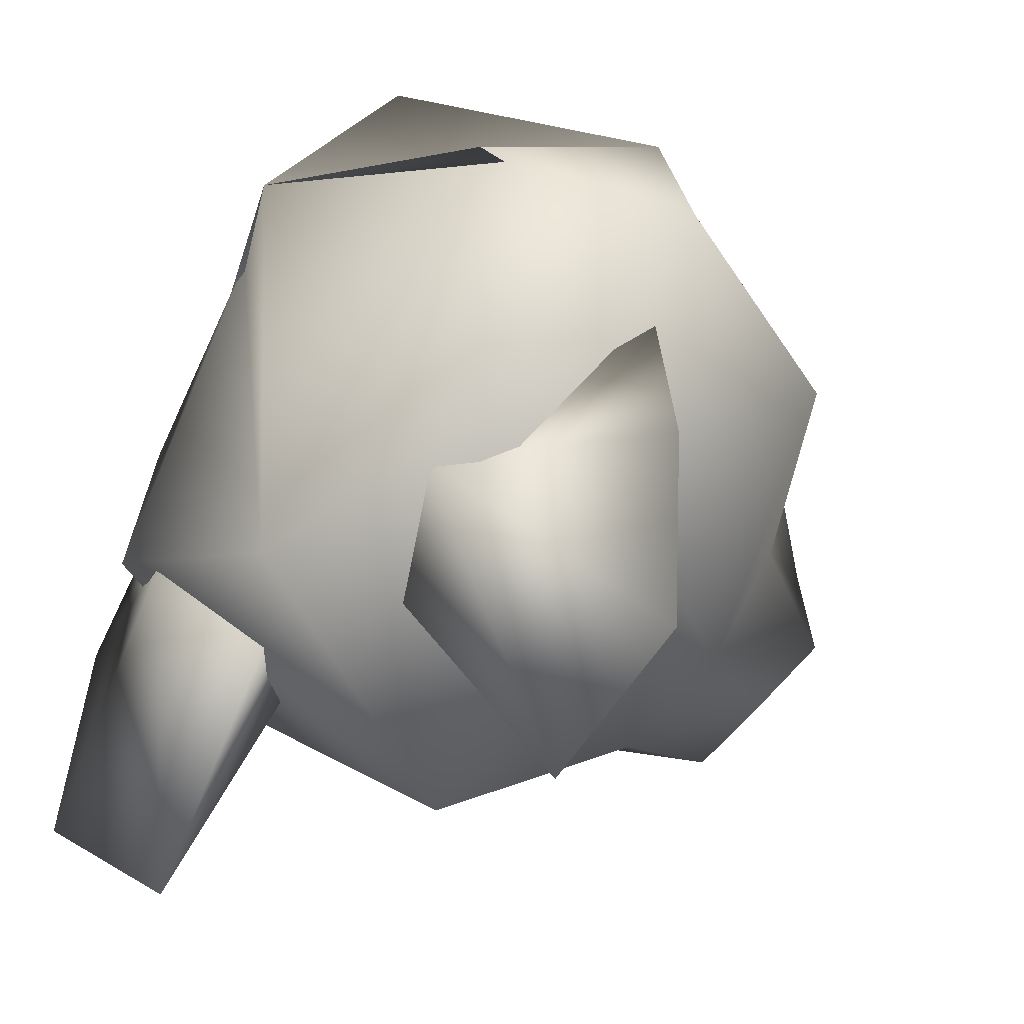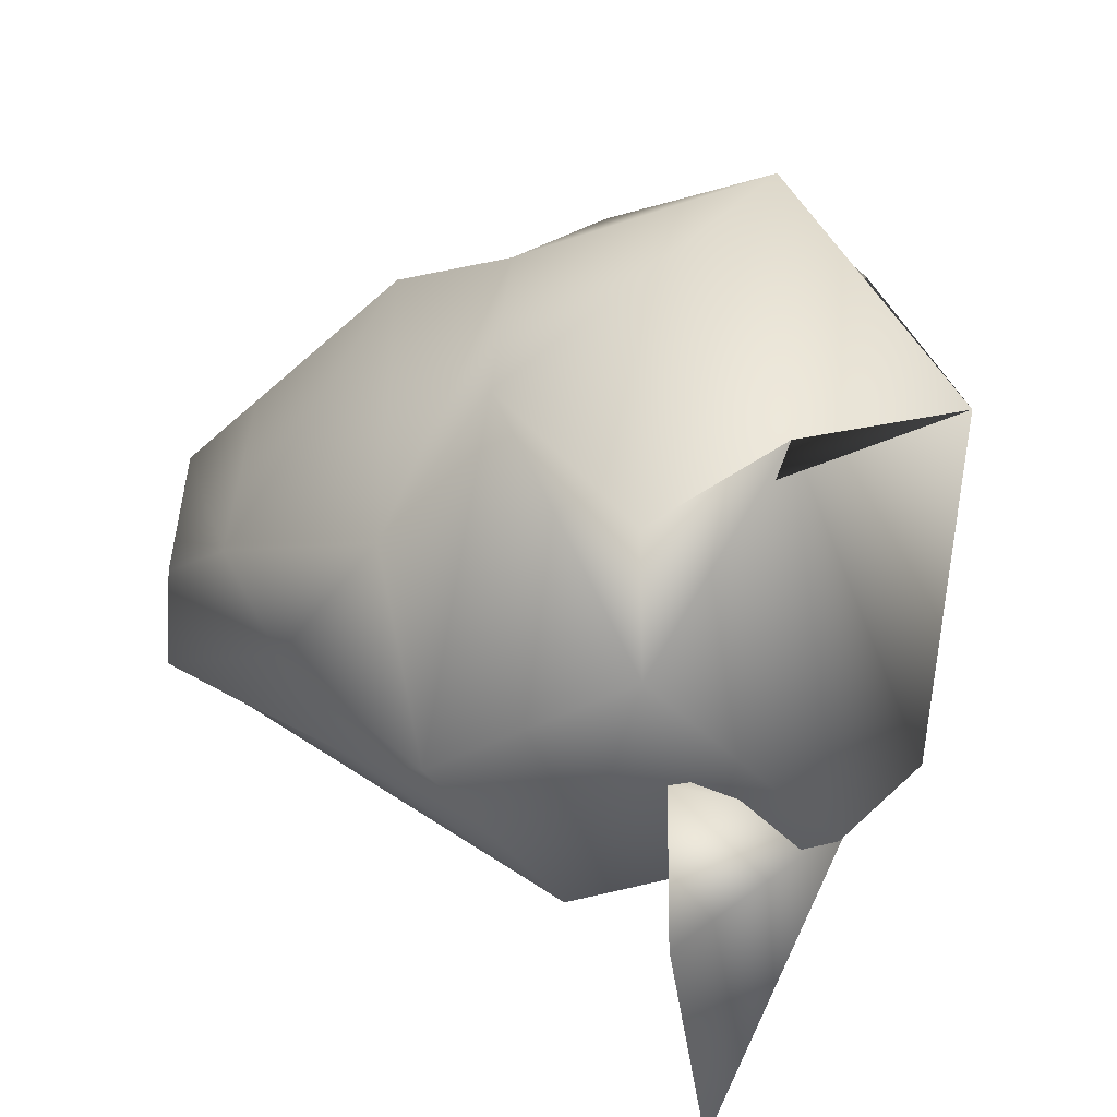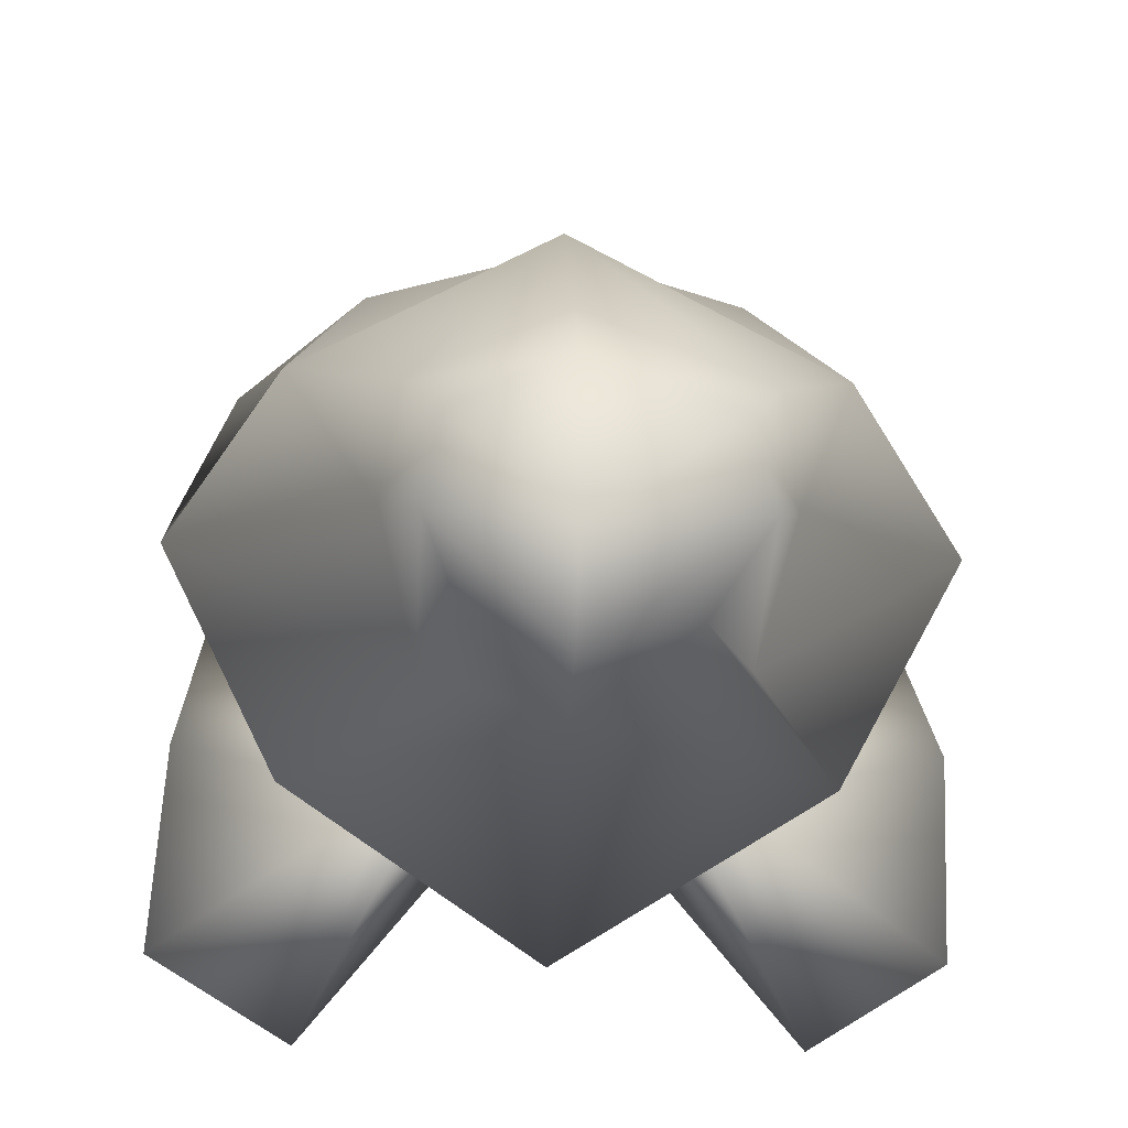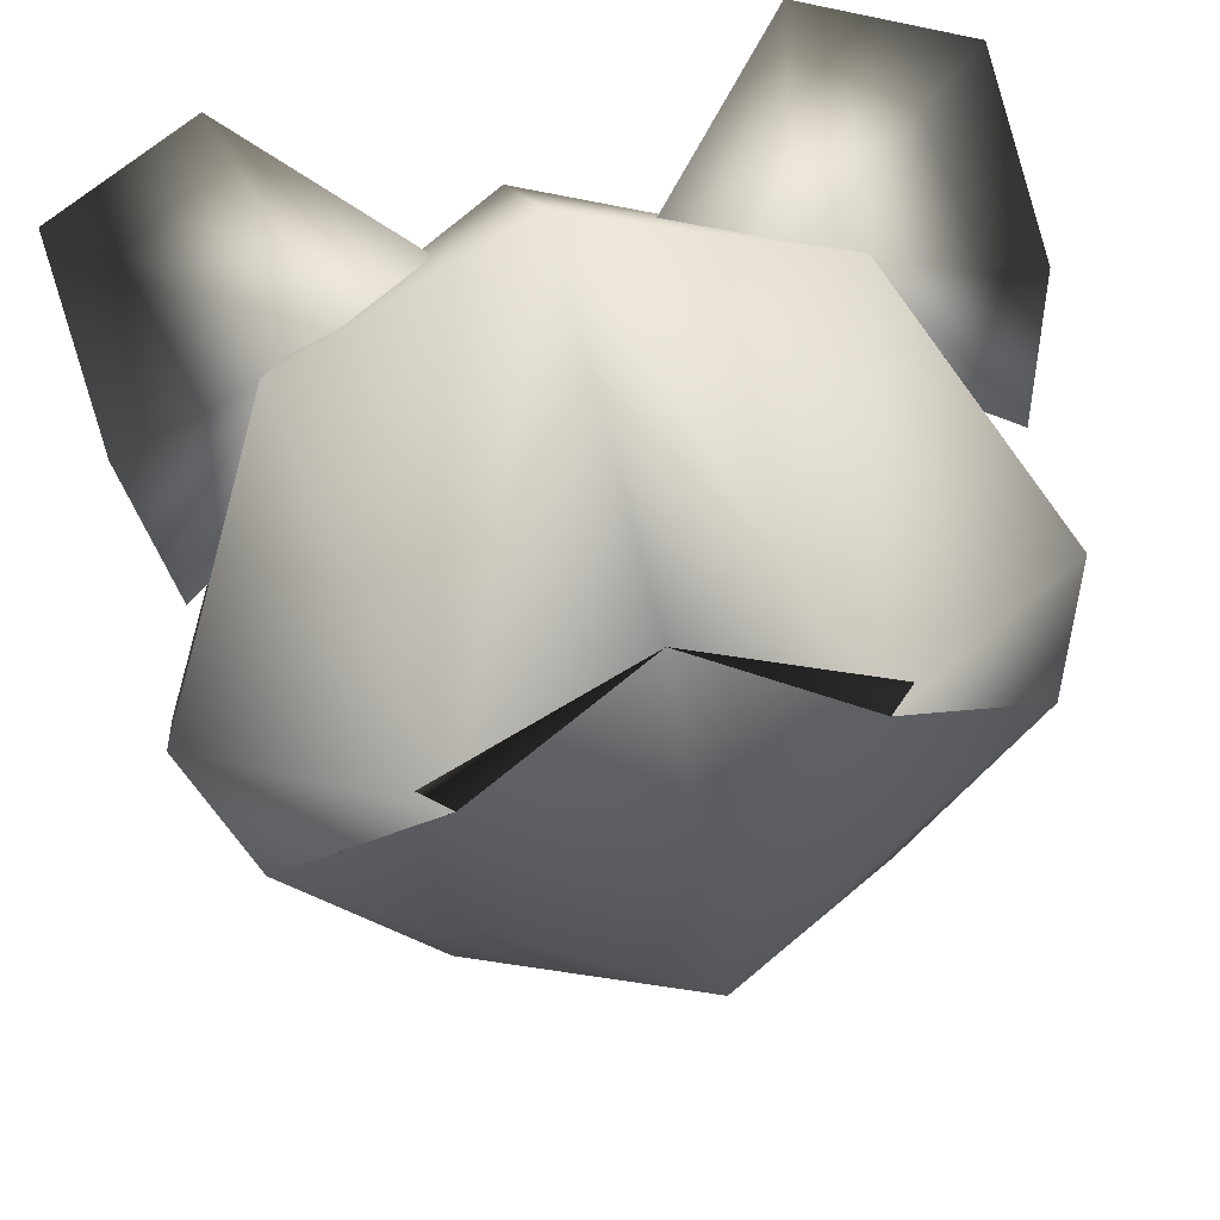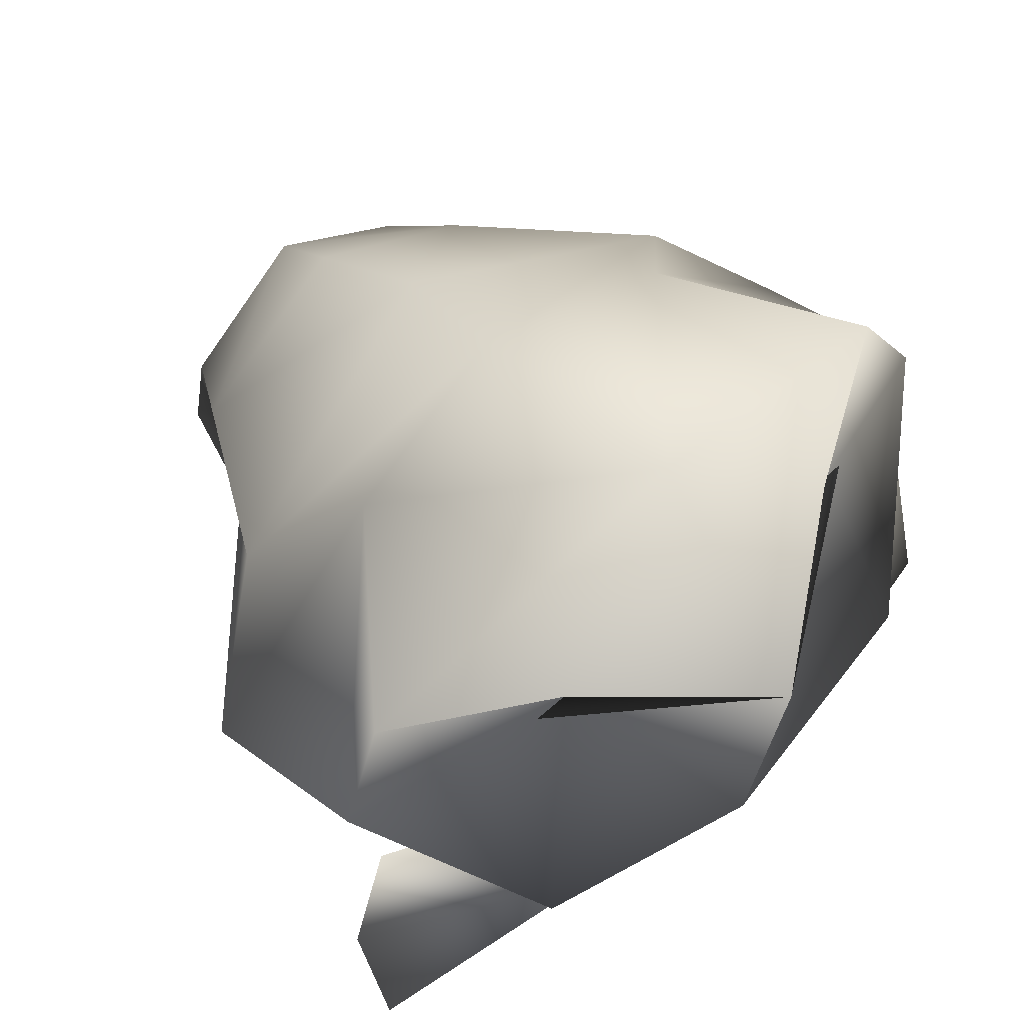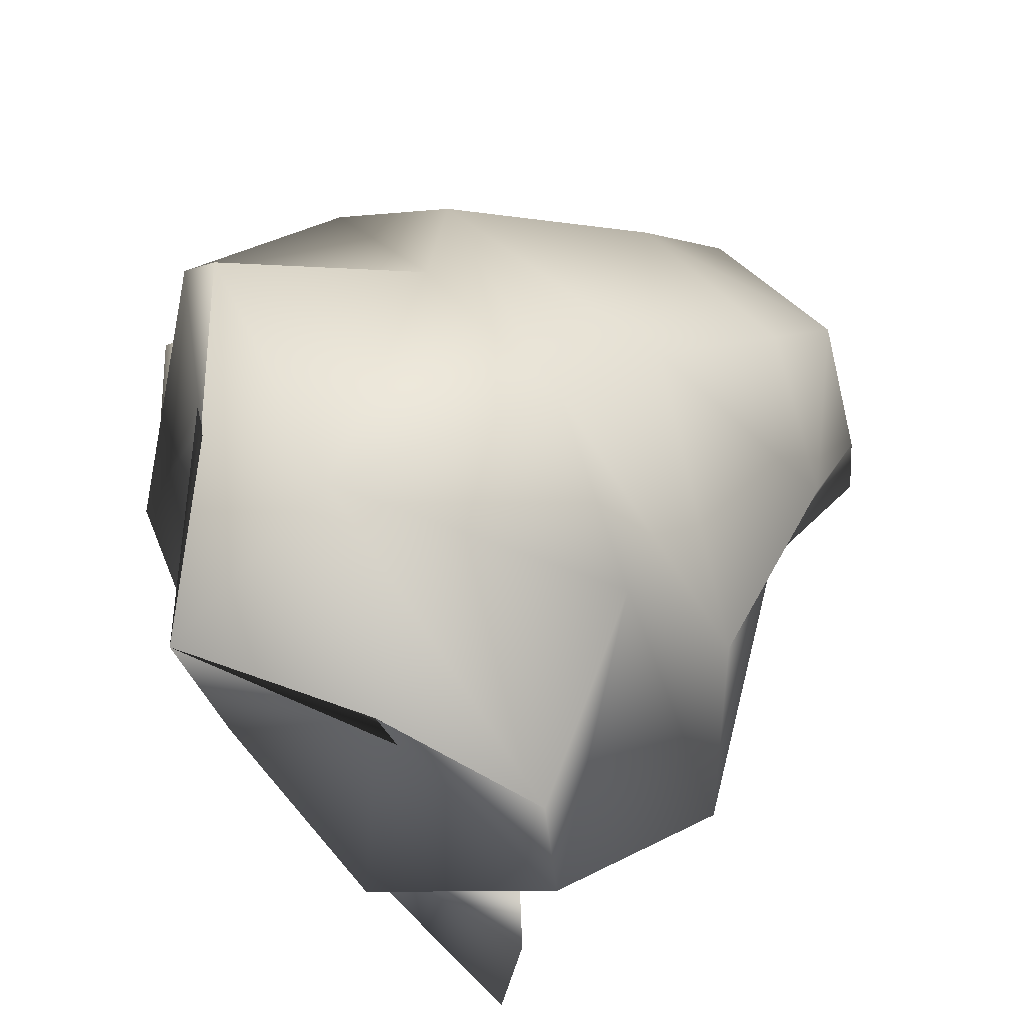
<metadata>
{"format":"obj","ext":"obj","renderer":"f3d","projection":"perspective","resolution":1024,"background":"white","views":[{"elev":-25.8,"azim":-139.0,"up":"+Z"},{"elev":31.1,"azim":106.2,"up":"+Z"},{"elev":-20.6,"azim":-3.5,"up":"+Z"},{"elev":64.6,"azim":-13.3,"up":"+Y"},{"elev":66.5,"azim":138.6,"up":"+Z"},{"elev":72.2,"azim":-120.7,"up":"+Z"}]}
</metadata>
<code>
v 9 4 -3
v 13 8 -22
v 0 10 -26
v 0 10 -26
v 0 11 -5
v 9 4 -3
v 17 -1 -4
v 20 0 -10
v 9 4 -3
v 13 8 -22
v 9 4 -3
v 20 0 -10
v 20 0 -10
v 17 -1 -4
v 10 -10 -2
v -13 8 -22
v -9 4 -3
v 0 10 -26
v 0 11 -5
v 0 10 -26
v -9 4 -3
v -20 0 -10
v -9 4 -3
v -13 8 -22
v -9 4 -3
v -20 0 -10
v -17 -1 -4
v -10 -10 -2
v -17 -1 -4
v -20 0 -10
v 0 -26 -10
v 0 -30 -14
v 0 -29 -22
v 0 -3 -36
v 15 -5 -27
v 0 -19 -28
v 15 -5 -27
v 6 -25 -25
v 0 -19 -28
v 15 -5 -27
v 21 -10 -16
v 9 -18 -25
v 21 -10 -16
v 11 -21 -18
v 9 -18 -25
v 21 -10 -16
v 15 -14 -8
v 11 -21 -18
v 15 -14 -8
v 10 -24 -13
v 11 -21 -18
v 15 -14 -8
v 0 -18 -2
v 10 -24 -13
v 0 -18 -2
v 0 -26 -10
v 10 -24 -13
v 0 10 -26
v 13 8 -22
v 0 -3 -36
v 13 8 -22
v 15 -5 -27
v 0 -3 -36
v 13 8 -22
v 20 0 -10
v 15 -5 -27
v 20 0 -10
v 21 -10 -16
v 15 -5 -27
v 20 0 -10
v 10 -10 -2
v 21 -10 -16
v 10 -10 -2
v 15 -14 -8
v 21 -10 -16
v 10 -10 -2
v 0 -12 0
v 15 -14 -8
v 0 -12 0
v 0 -18 -2
v 15 -14 -8
v 9 -18 -25
v 6 -25 -25
v 15 -5 -27
v 0 -26 -27
v 0 -19 -28
v 6 -25 -25
v 11 -21 -18
v 9 -28 -21
v 9 -18 -25
v 6 -25 -25
v 9 -18 -25
v 9 -28 -21
v 10 -24 -13
v 8 -28 -16
v 11 -21 -18
v 9 -28 -21
v 11 -21 -18
v 8 -28 -16
v 0 -26 -10
v 0 -30 -14
v 10 -24 -13
v 8 -28 -16
v 10 -24 -13
v 0 -30 -14
v 0 -30 -14
v 0 -26 -10
v 0 -29 -22
v 6 -25 -25
v 9 -28 -21
v 0 -26 -27
v 9 -28 -21
v 0 -29 -22
v 0 -26 -27
v 9 -28 -21
v 8 -28 -16
v 0 -29 -22
v 8 -28 -16
v 0 -30 -14
v 0 -29 -22
v 0 -30 -14
v 0 -26 -10
v 0 -29 -22
v -14 -5 -27
v 0 -3 -36
v 0 -19 -28
v -7 -18 -25
v -14 -5 -27
v 0 -19 -28
v -20 -10 -16
v -14 -5 -27
v -7 -18 -25
v -9 -21 -18
v -20 -10 -16
v -7 -18 -25
v -14 -14 -8
v -20 -10 -16
v -9 -21 -18
v -8 -24 -13
v -14 -14 -8
v -9 -21 -18
v 0 -18 -2
v -14 -14 -8
v -8 -24 -13
v 0 -26 -10
v 0 -18 -2
v -8 -24 -13
v -13 8 -22
v 0 10 -26
v 0 -3 -36
v -14 -5 -27
v -13 8 -22
v 0 -3 -36
v -20 0 -10
v -13 8 -22
v -14 -5 -27
v -20 -10 -16
v -20 0 -10
v -14 -5 -27
v -10 -10 -2
v -20 0 -10
v -20 -10 -16
v -14 -14 -8
v -10 -10 -2
v -20 -10 -16
v 0 -12 0
v -10 -10 -2
v -14 -14 -8
v 0 -18 -2
v 0 -12 0
v -14 -14 -8
v -5 -25 -25
v -7 -18 -25
v 0 -19 -28
v 0 -19 -28
v 0 -26 -27
v -5 -25 -25
v -7 -28 -21
v -9 -21 -18
v -7 -18 -25
v -7 -18 -25
v -5 -25 -25
v -7 -28 -21
v -6 -28 -16
v -8 -24 -13
v -9 -21 -18
v -9 -21 -18
v -7 -28 -21
v -6 -28 -16
v 0 -30 -14
v 0 -26 -10
v -8 -24 -13
v -8 -24 -13
v -6 -28 -16
v 0 -30 -14
v 0 -26 -10
v 0 -30 -14
v 0 -29 -22
v -7 -28 -21
v -5 -25 -25
v 0 -26 -27
v 0 -29 -22
v -7 -28 -21
v 0 -26 -27
v -6 -28 -16
v -7 -28 -21
v 0 -29 -22
v 0 -30 -14
v -6 -28 -16
v 0 -29 -22
v 10 8 -23
v 22 2 -23
v 22 4 -34
v 22 4 -34
v 10 4 -25
v 14 3 -39
v 8 0 -28
v 14 3 -39
v 10 4 -25
v 22 2 -23
v 19 1 -16
v 10 4 -25
v 10 4 -25
v 22 4 -34
v 22 2 -23
v 10 8 -23
v 3 5 -25
v 19 1 -16
v 19 1 -16
v 22 2 -23
v 10 8 -23
v 14 3 -39
v 8 0 -28
v 3 5 -25
v 3 5 -25
v 10 8 -23
v 14 3 -39
v 10 8 -23
v 22 4 -34
v 14 3 -39
v -20 2 -23
v -9 8 -23
v -21 4 -34
v -8 4 -25
v -21 4 -34
v -13 3 -39
v -13 3 -39
v -7 0 -28
v -8 4 -25
v -18 1 -16
v -20 2 -23
v -8 4 -25
v -21 4 -34
v -8 4 -25
v -20 2 -23
v -2 5 -25
v -9 8 -23
v -18 1 -16
v -20 2 -23
v -18 1 -16
v -9 8 -23
v -7 0 -28
v -13 3 -39
v -2 5 -25
v -9 8 -23
v -2 5 -25
v -13 3 -39
v -21 4 -34
v -9 8 -23
v -13 3 -39
v 17 -1 -4
v 9 4 -3
v 0 11 -5
v 10 -10 -2
v 17 -1 -4
v 0 1 6
v 0 -12 0
v 10 -10 -2
v 0 1 6
v -10 -10 -2
v 0 -12 0
v 0 1 6
v -17 -1 -4
v 0 1 6
v 0 11 -5
v -9 4 -3
v -17 -1 -4
v 0 11 -5
v -10 -10 -2
v 0 1 6
v -17 -1 -4
v 0 1 6
v 17 -1 -4
v 0 11 -5
f 1 2 3
f 4 5 6
f 7 8 9
f 10 11 12
f 13 14 15
f 16 17 18
f 19 20 21
f 22 23 24
f 25 26 27
f 28 29 30
f 31 32 33
f 34 35 36
f 37 38 39
f 40 41 42
f 43 44 45
f 46 47 48
f 49 50 51
f 52 53 54
f 55 56 57
f 58 59 60
f 61 62 63
f 64 65 66
f 67 68 69
f 70 71 72
f 73 74 75
f 76 77 78
f 79 80 81
f 82 83 84
f 85 86 87
f 88 89 90
f 91 92 93
f 94 95 96
f 97 98 99
f 100 101 102
f 103 104 105
f 106 107 108
f 109 110 111
f 112 113 114
f 115 116 117
f 118 119 120
f 121 122 123
f 124 125 126
f 127 128 129
f 130 131 132
f 133 134 135
f 136 137 138
f 139 140 141
f 142 143 144
f 145 146 147
f 148 149 150
f 151 152 153
f 154 155 156
f 157 158 159
f 160 161 162
f 163 164 165
f 166 167 168
f 169 170 171
f 172 173 174
f 175 176 177
f 178 179 180
f 181 182 183
f 184 185 186
f 187 188 189
f 190 191 192
f 193 194 195
f 196 197 198
f 199 200 201
f 202 203 204
f 205 206 207
f 208 209 210
f 211 212 213
f 214 215 216
f 217 218 219
f 220 221 222
f 223 224 225
f 226 227 228
f 229 230 231
f 232 233 234
f 235 236 237
f 238 239 240
f 241 242 243
f 244 245 246
f 247 248 249
f 250 251 252
f 253 254 255
f 256 257 258
f 259 260 261
f 262 263 264
f 265 266 267
f 268 269 270
f 271 272 273
f 274 275 276
f 277 278 279
f 280 281 282
f 283 284 285
f 286 287 288
f 289 290 291
f 292 293 294

</code>
